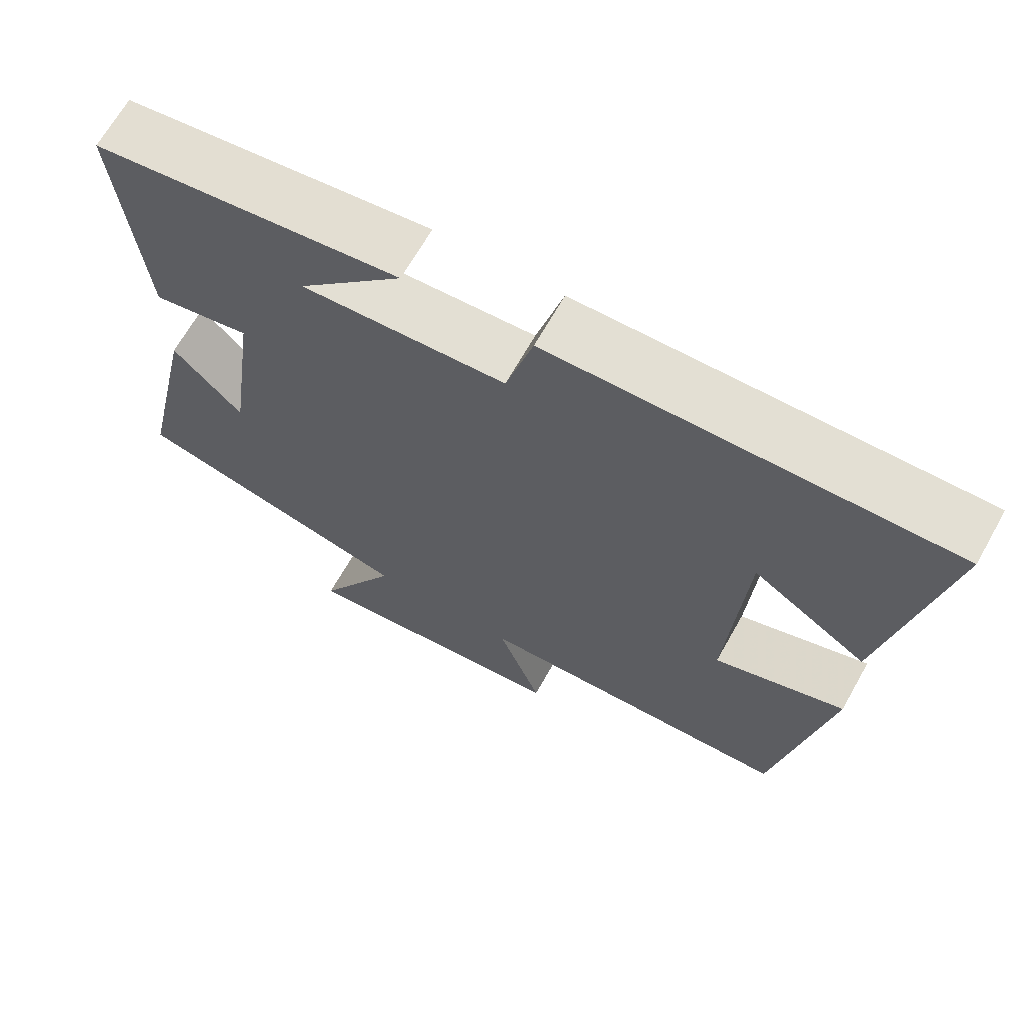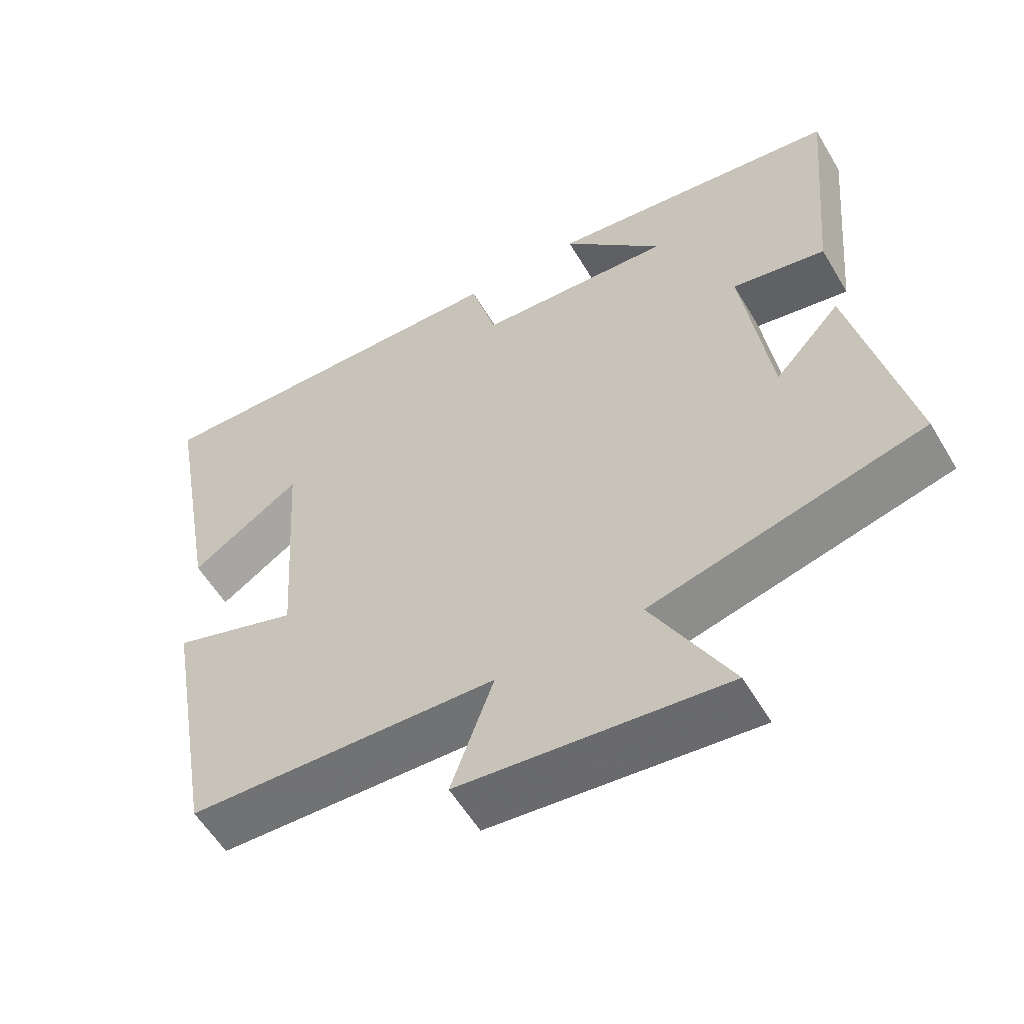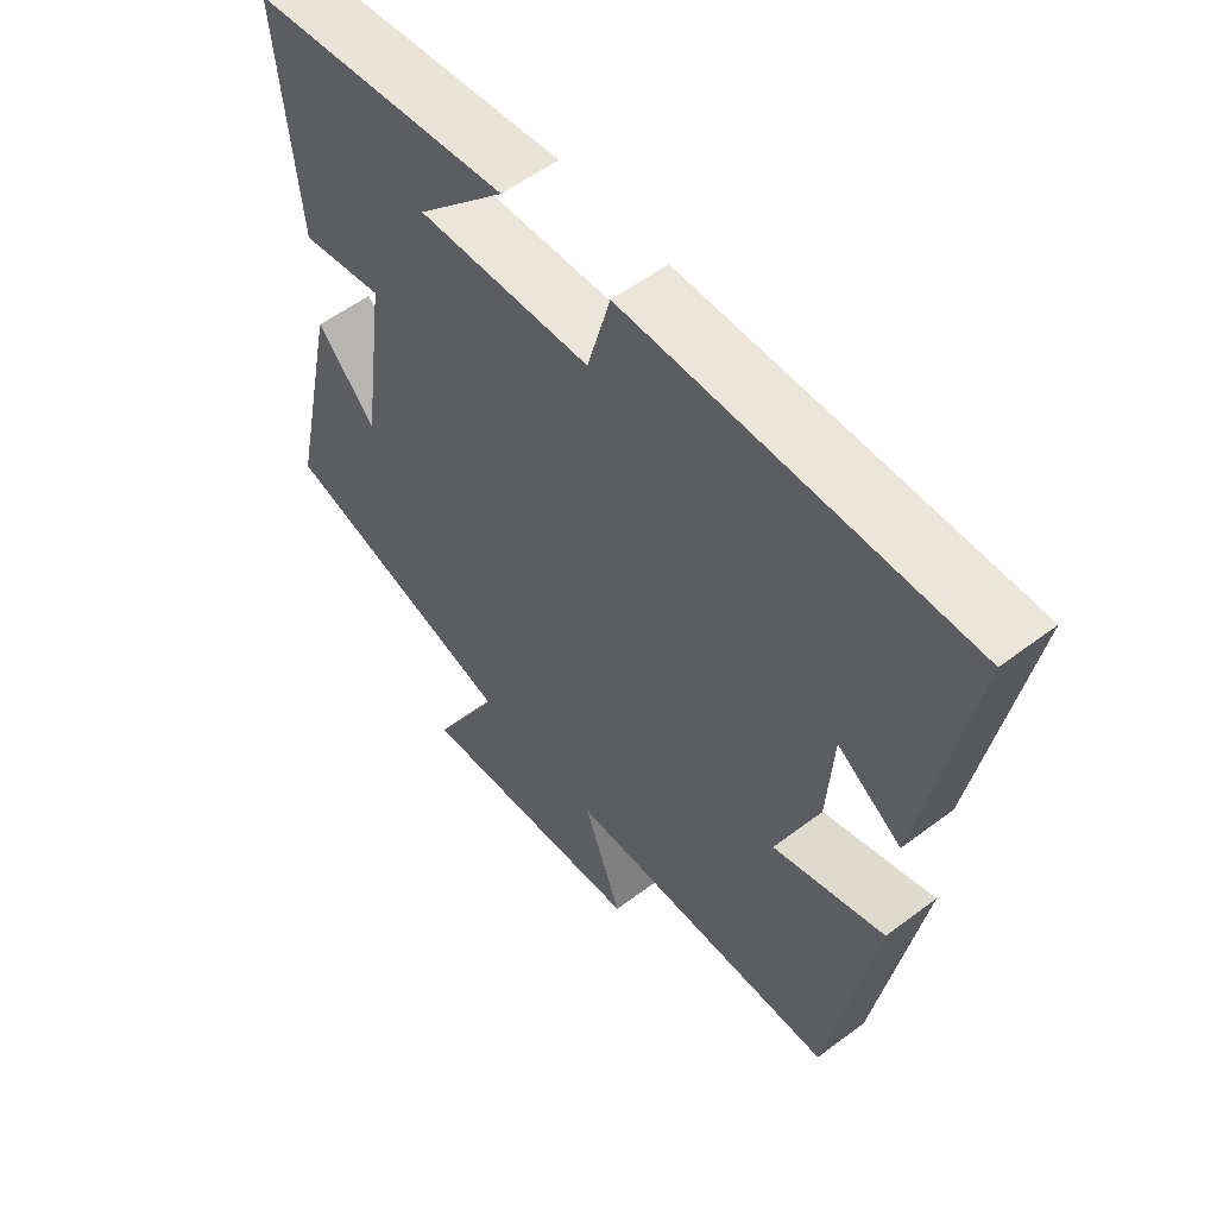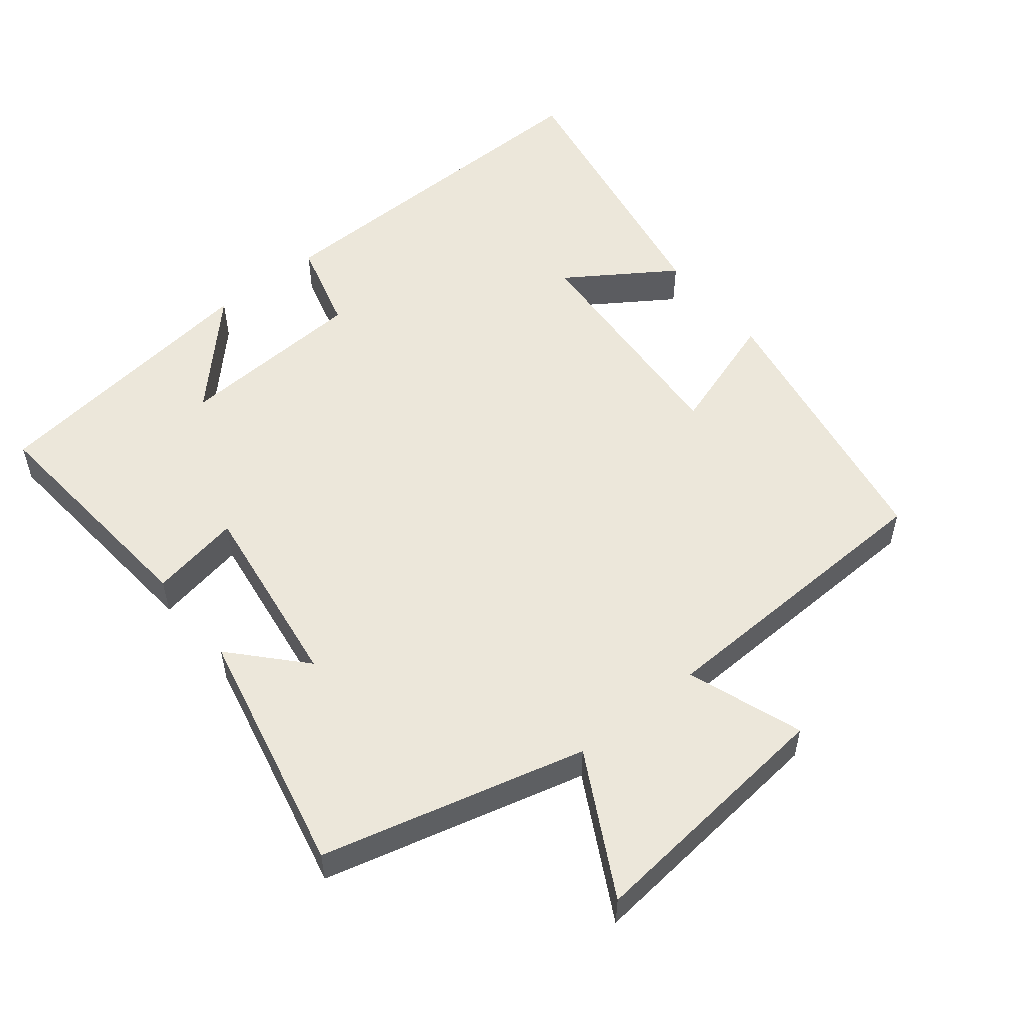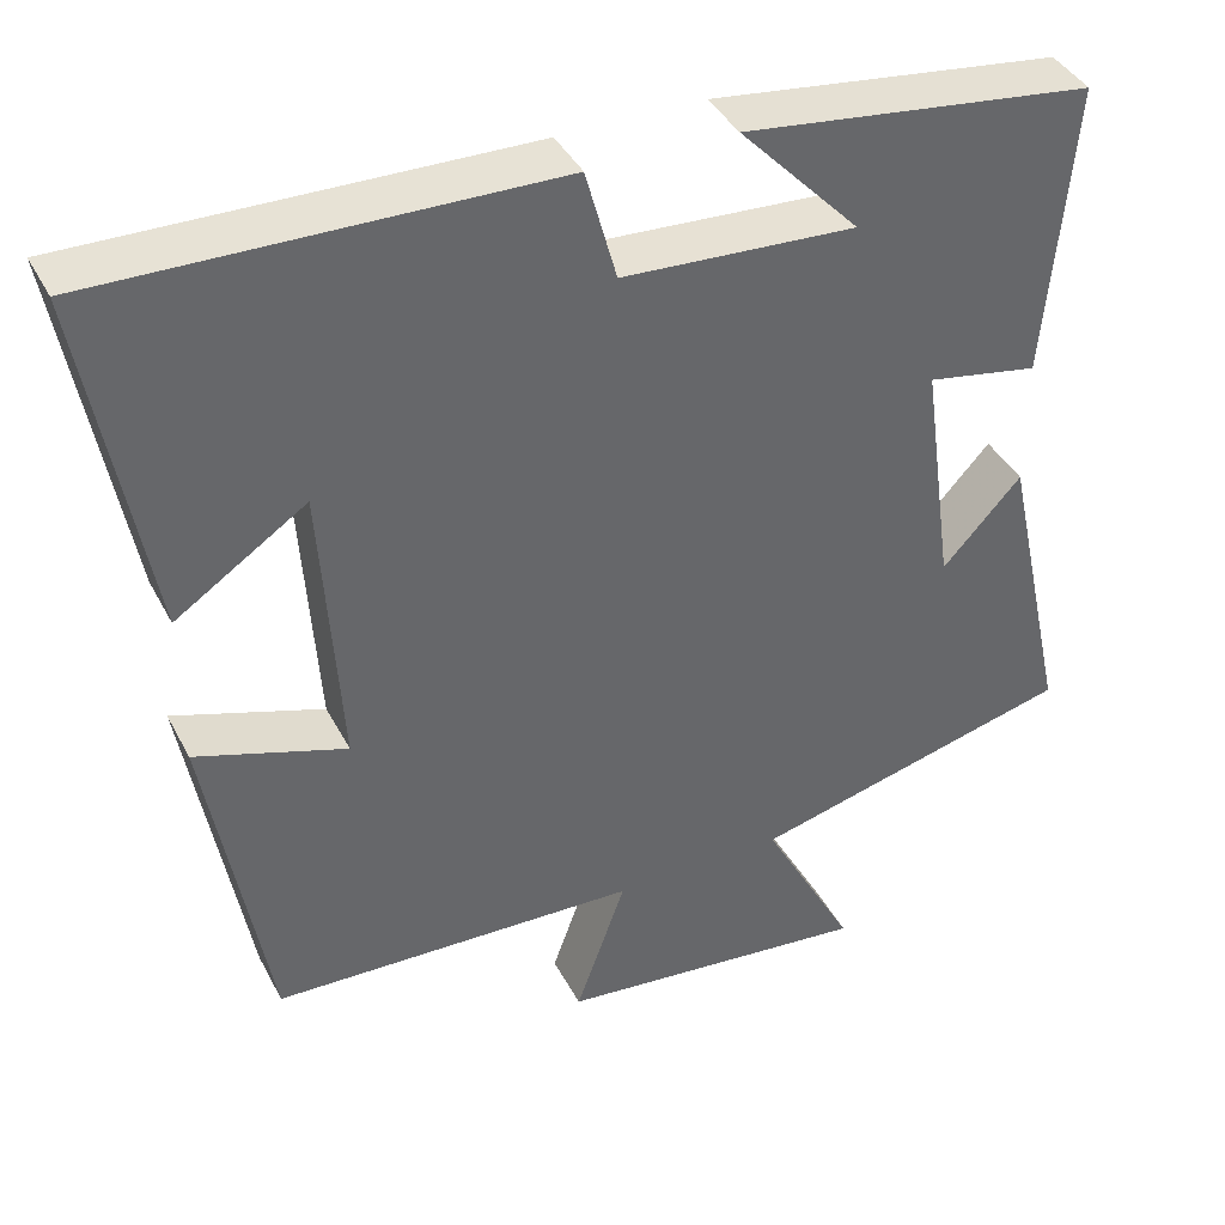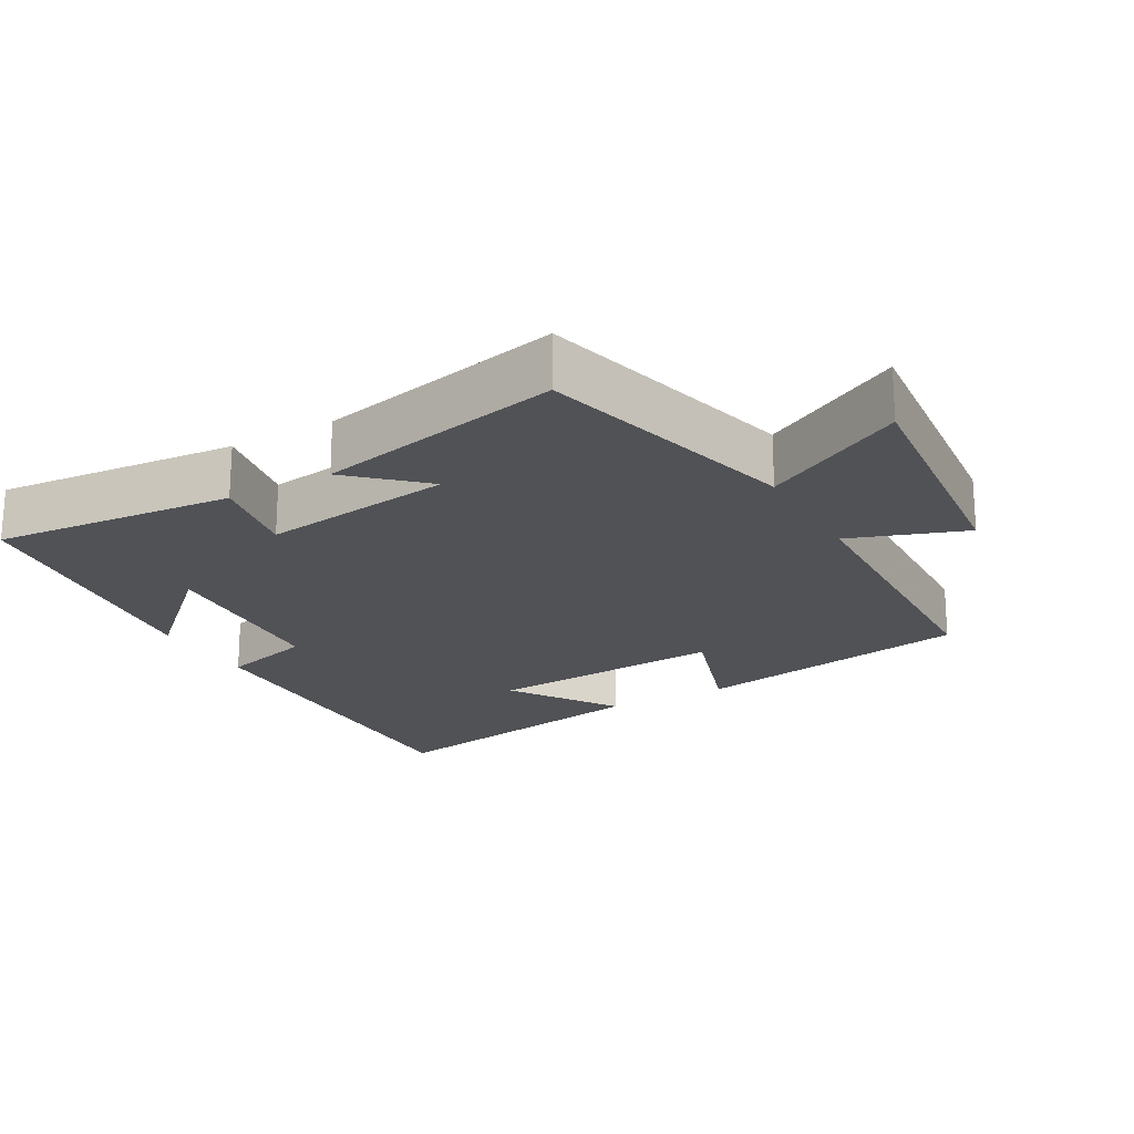
<metadata>
{"format":"obj","ext":"obj","renderer":"f3d","projection":"perspective","resolution":1024,"background":"white","views":[{"elev":67.3,"azim":-150.6,"up":"+Z"},{"elev":-56.8,"azim":30.4,"up":"+Z"},{"elev":55.8,"azim":-128.4,"up":"+Z"},{"elev":53.8,"azim":141.3,"up":"+Y"},{"elev":40.2,"azim":-25.5,"up":"+Z"},{"elev":-20.7,"azim":119.5,"up":"+Y"}]}
</metadata>
<code>
v -0.573 0.07 0.51
v -0.045 0.07 0.5
v -0.009 0.07 0.368
v 0.263 0.07 0.352
v 0.123 0.07 0.5
v 0.531 0.07 0.448
v 0.5 0.07 0.103
v 0.37 0.07 0.127
v 0.408 0.07 -0.149
v 0.5 0.07 -0.049
v 0.577 0.07 -0.403
v 0.199 0.07 -0.5
v 0.308 0.07 -0.703
v -0.06 0.07 -0.665
v -0.001 0.07 -0.5
v -0.43 0.07 -0.485
v -0.5 0.07 -0.083
v -0.325 0.07 -0.141
v -0.347 0.07 0.201
v -0.5 0.07 0.099
v -0.573 0 0.51
v -0.045 0 0.5
v -0.009 0 0.368
v 0.263 0 0.352
v 0.123 0 0.5
v 0.531 0 0.448
v 0.5 0 0.103
v 0.37 0 0.127
v 0.408 0 -0.149
v 0.5 0 -0.049
v 0.577 0 -0.403
v 0.199 0 -0.5
v 0.308 0 -0.703
v -0.06 0 -0.665
v -0.001 0 -0.5
v -0.43 0 -0.485
v -0.5 0 -0.083
v -0.325 0 -0.141
v -0.347 0 0.201
v -0.5 0 0.099
f 19 20 1 2
f 18 19 2 3
f 15 16 17 18
f 15 18 3 4
f 12 13 14 15
f 12 15 4
f 9 10 11 12
f 8 9 12 4
f 7 8 4
f 4 5 6 7
f 22 21 40 39
f 23 22 39 38
f 38 37 36 35
f 24 23 38 35
f 35 34 33 32
f 24 35 32
f 32 31 30 29
f 24 32 29 28
f 24 28 27
f 27 26 25 24
f 1 21 22 2
f 2 22 23 3
f 3 23 24 4
f 4 24 25 5
f 5 25 26 6
f 6 26 27 7
f 7 27 28 8
f 8 28 29 9
f 9 29 30 10
f 10 30 31 11
f 11 31 32 12
f 12 32 33 13
f 13 33 34 14
f 14 34 35 15
f 15 35 36 16
f 16 36 37 17
f 17 37 38 18
f 18 38 39 19
f 19 39 40 20
f 20 40 21 1

</code>
